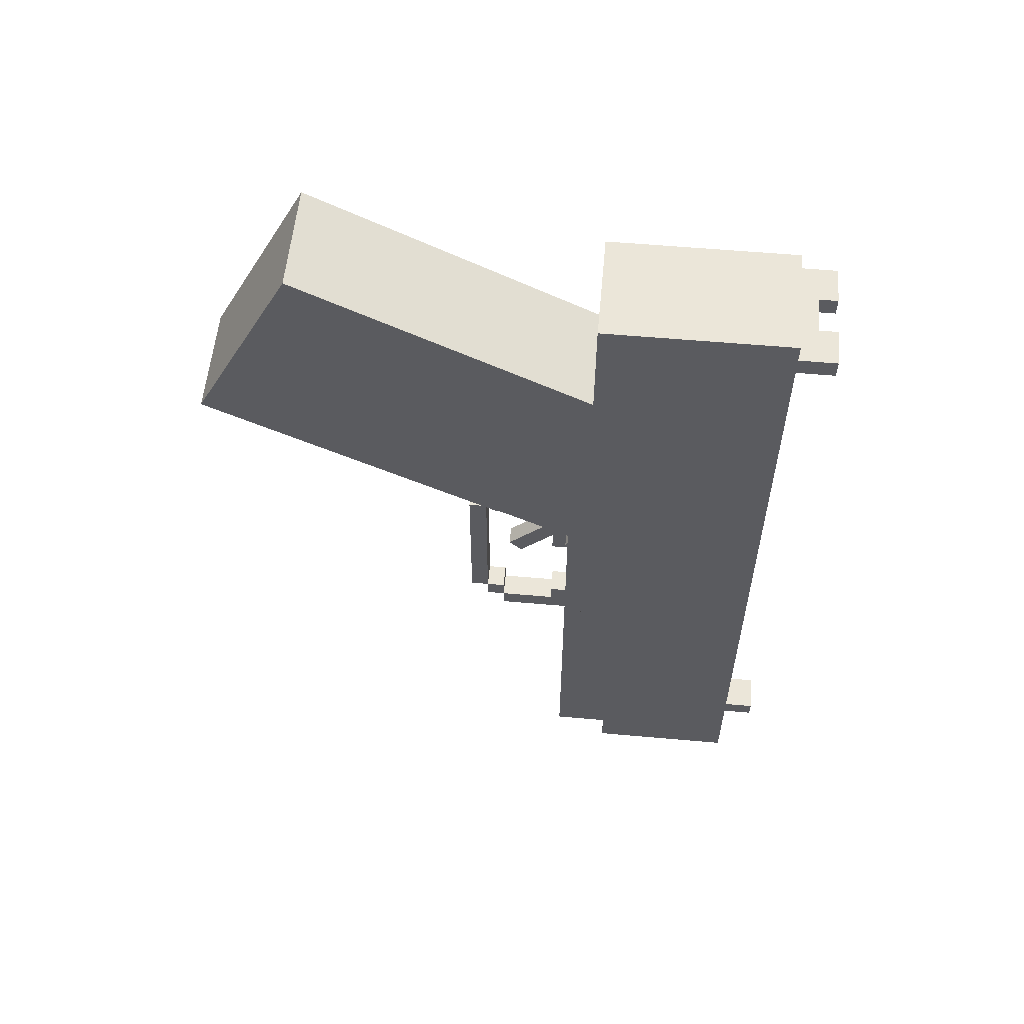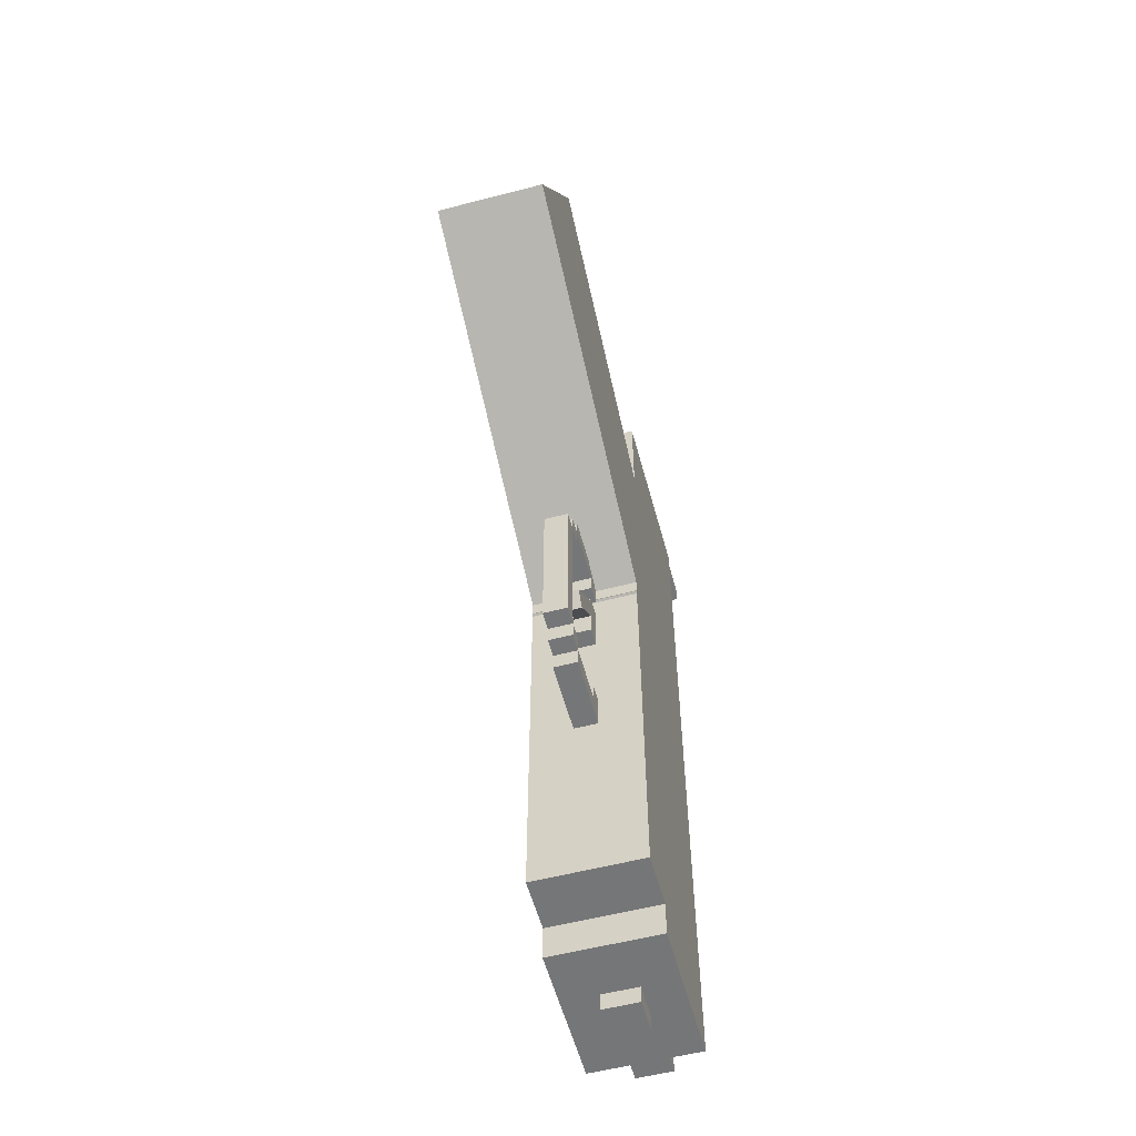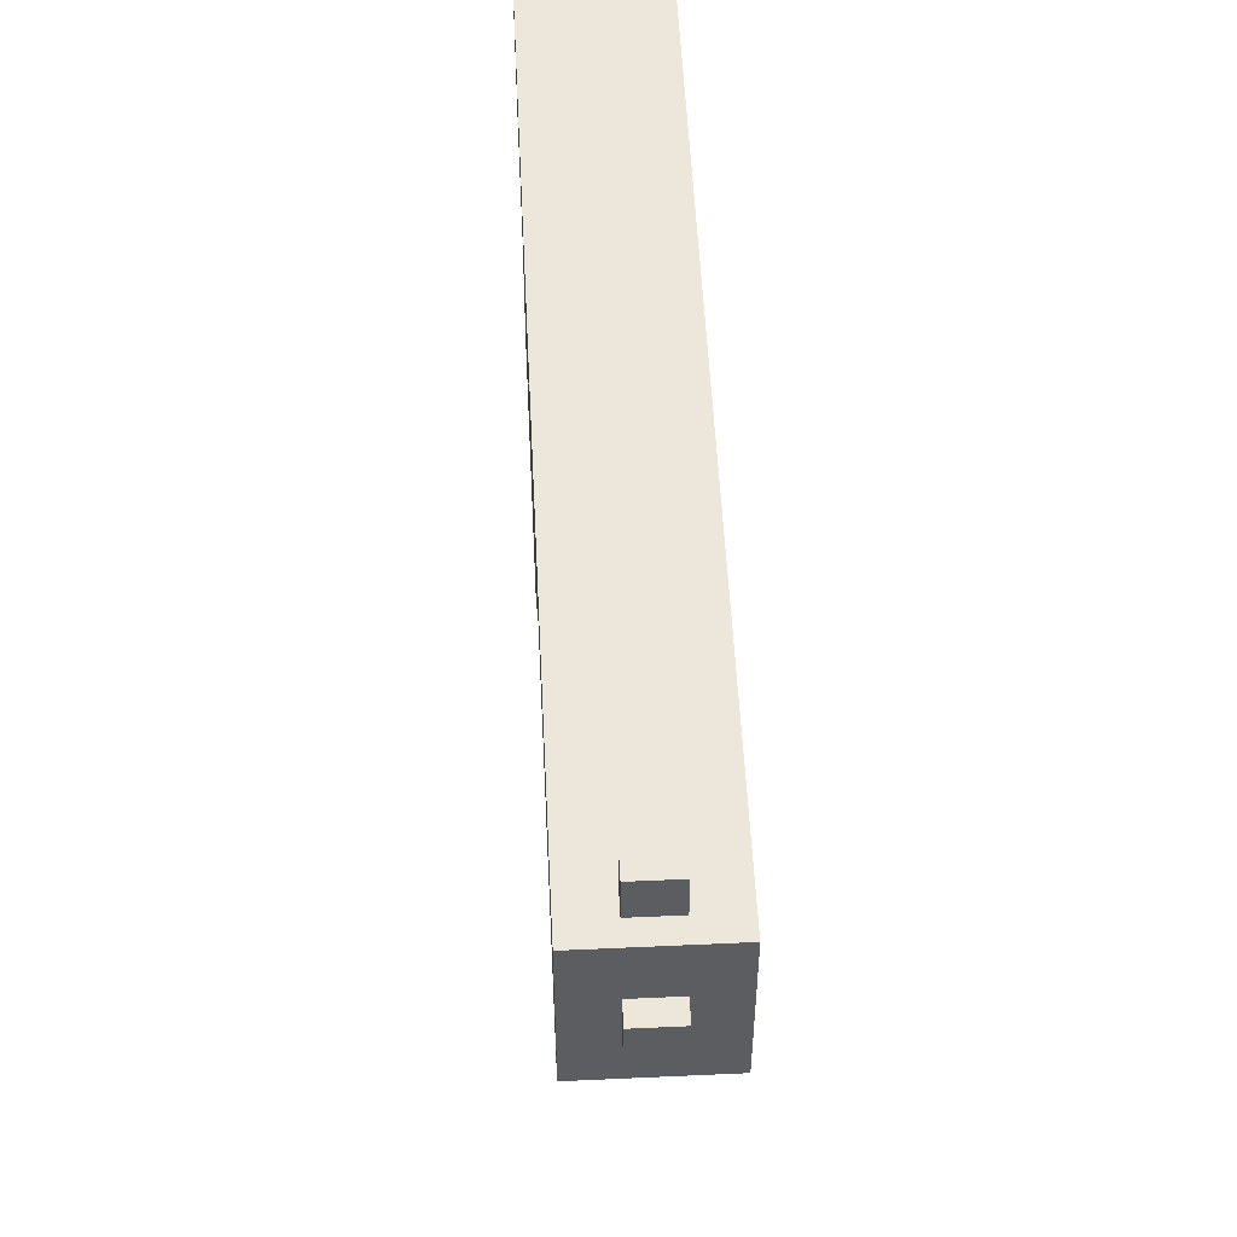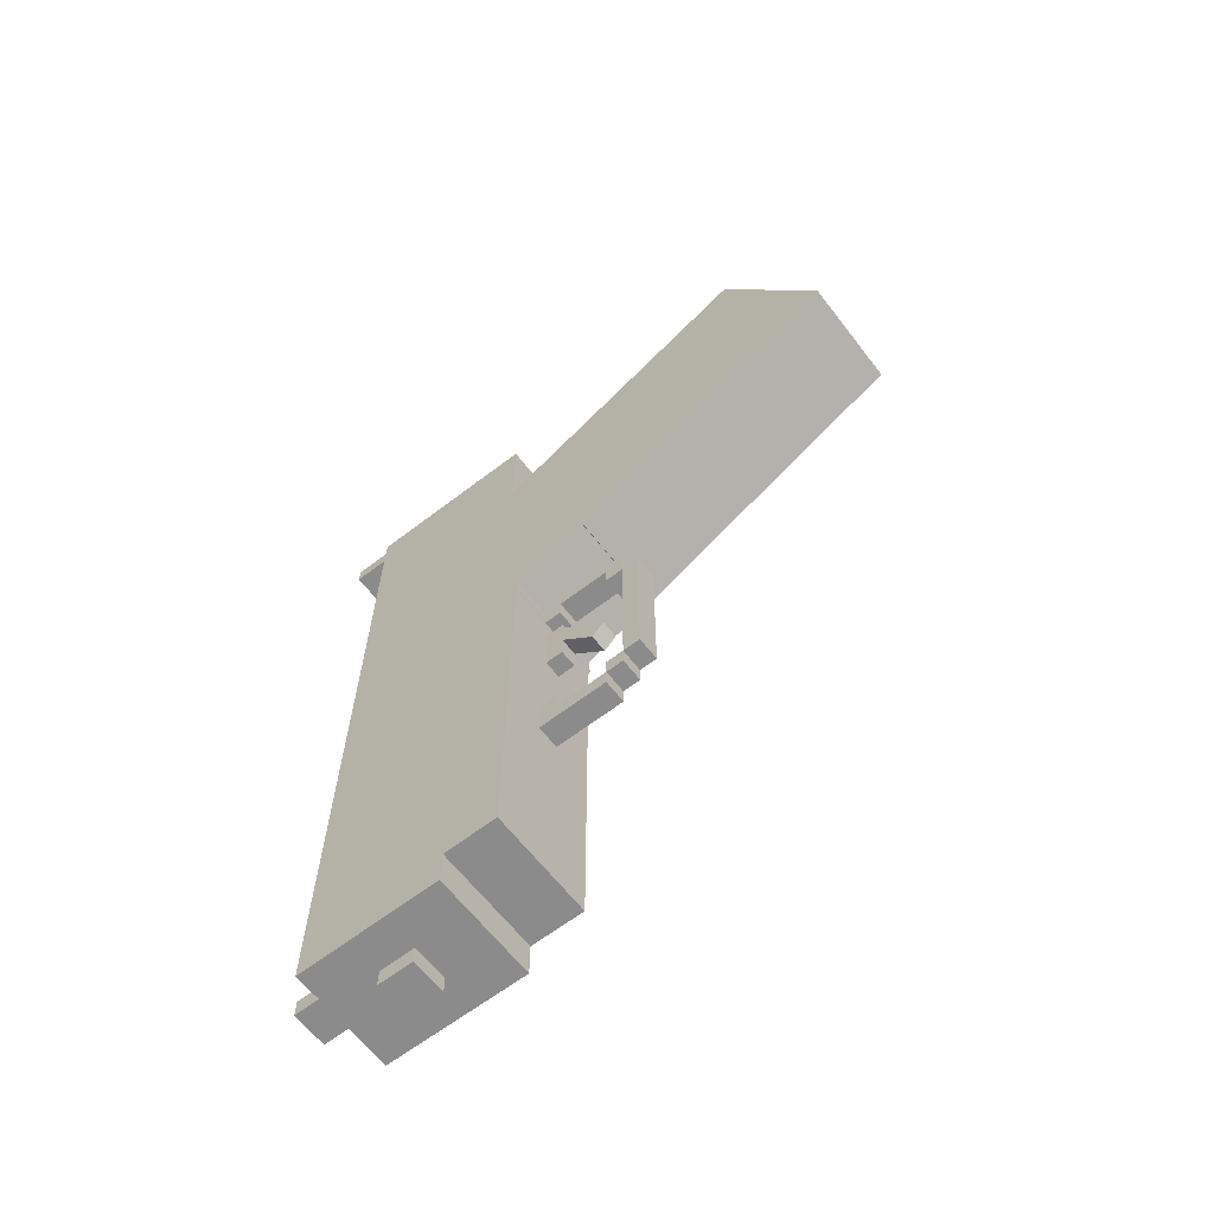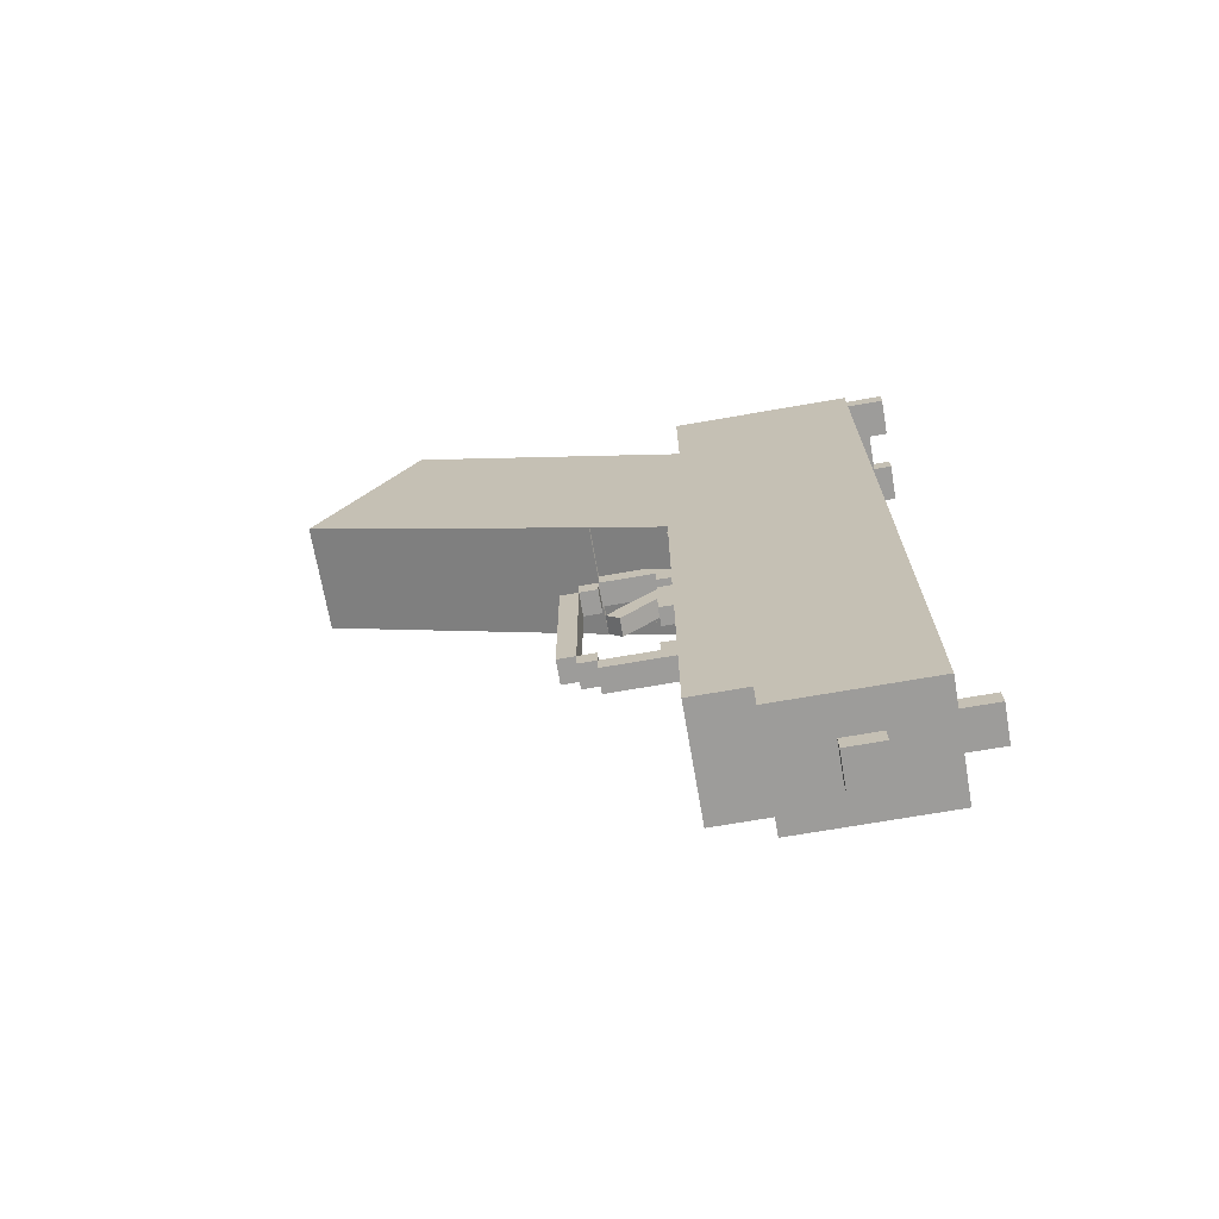
<metadata>
{"format":"obj","ext":"obj","renderer":"f3d","projection":"perspective","resolution":1024,"background":"white","views":[{"elev":57.0,"azim":95.3,"up":"+Z"},{"elev":-56.8,"azim":15.1,"up":"+Z"},{"elev":53.5,"azim":177.2,"up":"+Y"},{"elev":-63.8,"azim":-52.3,"up":"+Z"},{"elev":-70.1,"azim":99.9,"up":"+Z"}]}
</metadata>
<code>
o Model1.001
v 0.4325 1.946 -1.225
v 0.4325 1.946 -1.369
v 0.4325 1.802 -1.225
v 0.4325 1.802 -1.369
v 0.2883 1.946 -1.369
v 0.2883 1.946 -1.225
v 0.2883 1.802 -1.369
v 0.2883 1.802 -1.225
v 0.5766 1.474 1.427
v 0.5766 1.075 0.6595
v 0.5766 0.3232 2.026
v 0.5766 -0.07618 1.259
v 0.1442 1.075 0.6595
v 0.1442 1.474 1.427
v 0.1442 -0.07618 1.259
v 0.1442 0.3232 2.026
v 0.5766 2.162 1.874
v 0.5766 2.162 -1.153
v 0.5766 1.802 1.874
v 0.5766 1.802 -1.153
v 0.1442 2.162 -1.153
v 0.1442 2.162 1.874
v 0.1442 1.802 -1.153
v 0.1442 1.802 1.874
v 0.5766 1.802 1.874
v 0.5766 1.802 -1.153
v 0.5766 1.442 1.874
v 0.5766 1.442 -1.153
v 0.1442 1.802 -1.153
v 0.1442 1.802 1.874
v 0.1442 1.442 -1.153
v 0.1442 1.442 1.874
v 0.5766 1.537 1.4
v 0.5766 1.138 0.6333
v 0.5766 1.473 1.434
v 0.5766 1.074 0.6665
v 0.1442 1.138 0.6333
v 0.1442 1.537 1.4
v 0.1442 1.074 0.6665
v 0.1442 1.473 1.434
v 0.5766 1.535 1.239
v 0.5766 1.202 0.6
v 0.5766 1.471 1.273
v 0.5766 1.138 0.6333
v 0.1442 1.202 0.6
v 0.1442 1.535 1.239
v 0.1442 1.138 0.6333
v 0.1442 1.471 1.273
v 0.5766 1.532 1.078
v 0.5766 1.266 0.5667
v 0.5766 1.468 1.111
v 0.5766 1.202 0.6
v 0.1442 1.266 0.5667
v 0.1442 1.532 1.078
v 0.1442 1.202 0.6
v 0.1442 1.468 1.111
v 0.5766 1.529 0.917
v 0.5766 1.33 0.5334
v 0.5766 1.465 0.9503
v 0.5766 1.266 0.5667
v 0.1442 1.33 0.5334
v 0.1442 1.529 0.917
v 0.1442 1.266 0.5667
v 0.1442 1.465 0.9503
v 0.5766 1.527 0.7559
v 0.5766 1.394 0.5001
v 0.5766 1.463 0.7892
v 0.5766 1.33 0.5334
v 0.1442 1.394 0.5001
v 0.1442 1.527 0.7559
v 0.1442 1.33 0.5334
v 0.1442 1.463 0.7892
v 0.5766 1.524 0.5947
v 0.5766 1.424 0.4029
v 0.5766 1.46 0.628
v 0.5766 1.36 0.4362
v 0.1442 1.424 0.4029
v 0.1442 1.524 0.5947
v 0.1442 1.36 0.4362
v 0.1442 1.46 0.628
v 0.5766 1.442 0.4325
v 0.5766 1.442 -1.153
v 0.5766 1.369 0.4325
v 0.5766 1.369 -1.153
v 0.1442 1.442 -1.153
v 0.1442 1.442 0.4325
v 0.1442 1.369 -1.153
v 0.1442 1.369 0.4325
v 0.5766 1.802 -1.153
v 0.5766 1.802 -1.297
v 0.5766 1.586 -1.153
v 0.5766 1.586 -1.297
v 0.1442 1.802 -1.297
v 0.1442 1.802 -1.153
v 0.1442 1.586 -1.297
v 0.1442 1.586 -1.153
v 0.5766 2.162 -1.153
v 0.5766 2.162 -1.297
v 0.5766 1.946 -1.153
v 0.5766 1.946 -1.297
v 0.1442 2.162 -1.297
v 0.1442 2.162 -1.153
v 0.1442 1.946 -1.297
v 0.1442 1.946 -1.153
v 0.3128 1.009 0.4325
v 0.3128 1.009 -0.2162
v 0.3128 0.937 0.4325
v 0.3128 0.937 -0.2162
v 0.408 1.009 -0.2162
v 0.408 1.009 0.4325
v 0.408 0.937 -0.2162
v 0.408 0.937 0.4325
v 0.3128 1.081 -0.2162
v 0.3128 1.081 -0.2883
v 0.3128 1.009 -0.2162
v 0.3128 1.009 -0.2883
v 0.408 1.081 -0.2883
v 0.408 1.081 -0.2162
v 0.408 1.009 -0.2883
v 0.408 1.009 -0.2162
v 0.3128 1.225 -0.2883
v 0.3128 1.225 -0.3604
v 0.3128 1.081 -0.2883
v 0.3128 1.081 -0.3604
v 0.408 1.225 -0.3604
v 0.408 1.225 -0.2883
v 0.408 1.081 -0.3604
v 0.408 1.081 -0.2883
v 0.3128 1.297 -0.2883
v 0.3128 1.297 -0.3604
v 0.3128 1.225 -0.2883
v 0.3128 1.225 -0.3604
v 0.408 1.297 -0.3604
v 0.408 1.297 -0.2883
v 0.408 1.225 -0.3604
v 0.408 1.225 -0.2883
v 0.3128 1.369 -0.2162
v 0.3128 1.369 -0.3604
v 0.3128 1.297 -0.2162
v 0.3128 1.297 -0.3604
v 0.408 1.369 -0.3604
v 0.408 1.369 -0.2162
v 0.408 1.297 -0.3604
v 0.408 1.297 -0.2162
v 0.3128 1.081 0.5045
v 0.3128 1.081 0.4325
v 0.3128 1.009 0.5045
v 0.3128 1.009 0.4325
v 0.408 1.081 0.4325
v 0.408 1.081 0.5045
v 0.408 1.009 0.4325
v 0.408 1.009 0.5045
v 0.3128 1.225 0.5766
v 0.3128 1.225 0.5045
v 0.3128 1.081 0.5766
v 0.3128 1.081 0.5045
v 0.408 1.225 0.5045
v 0.408 1.225 0.5766
v 0.408 1.081 0.5045
v 0.408 1.081 0.5766
v 0.3128 1.297 0.5766
v 0.3128 1.297 0.5045
v 0.3128 1.225 0.5766
v 0.3128 1.225 0.5045
v 0.408 1.297 0.5045
v 0.408 1.297 0.5766
v 0.408 1.225 0.5045
v 0.408 1.225 0.5766
v 0.3128 1.369 0.5766
v 0.3128 1.369 0.4325
v 0.3128 1.297 0.5766
v 0.3128 1.297 0.4325
v 0.408 1.369 0.4325
v 0.408 1.369 0.5766
v 0.408 1.297 0.4325
v 0.408 1.297 0.5766
v 0.5766 1.442 0.5766
v 0.5766 1.442 0.4325
v 0.5766 1.369 0.5766
v 0.5766 1.369 0.4325
v 0.1442 1.442 0.4325
v 0.1442 1.442 0.5766
v 0.1442 1.369 0.4325
v 0.1442 1.369 0.5766
v 0.5766 1.946 -1.153
v 0.5766 1.946 -1.297
v 0.5766 1.802 -1.153
v 0.5766 1.802 -1.297
v 0.4325 1.946 -1.297
v 0.4325 1.946 -1.153
v 0.4325 1.802 -1.297
v 0.4325 1.802 -1.153
v 0.2883 1.946 -1.153
v 0.2883 1.946 -1.297
v 0.2883 1.802 -1.153
v 0.2883 1.802 -1.297
v 0.1442 1.946 -1.297
v 0.1442 1.946 -1.153
v 0.1442 1.802 -1.297
v 0.1442 1.802 -1.153
v 0.4041 1.312 0.3542
v 0.4041 1.363 0.3032
v 0.4041 1.108 0.1503
v 0.4041 1.159 0.09937
v 0.332 1.363 0.3032
v 0.332 1.312 0.3542
v 0.332 1.159 0.09937
v 0.332 1.108 0.1503
v 0.4041 1.369 0.3604
v 0.4041 1.369 0.1442
v 0.4041 1.297 0.3604
v 0.4041 1.297 0.1442
v 0.332 1.369 0.1442
v 0.332 1.369 0.3604
v 0.332 1.297 0.1442
v 0.332 1.297 0.3604
v 0.4325 2.306 -1.153
v 0.4325 2.306 -1.225
v 0.4325 2.162 -1.153
v 0.4325 2.162 -1.225
v 0.2883 2.306 -1.225
v 0.2883 2.306 -1.153
v 0.2883 2.162 -1.225
v 0.2883 2.162 -1.153
v 0.2883 2.306 1.802
v 0.2883 2.306 1.73
v 0.2883 2.162 1.802
v 0.2883 2.162 1.73
v 0.1442 2.306 1.73
v 0.1442 2.306 1.802
v 0.1442 2.162 1.73
v 0.1442 2.162 1.802
v 0.5766 2.306 1.802
v 0.5766 2.306 1.73
v 0.5766 2.162 1.802
v 0.5766 2.162 1.73
v 0.4325 2.306 1.73
v 0.4325 2.306 1.802
v 0.4325 2.162 1.73
v 0.4325 2.162 1.802
v 0.4325 2.234 1.802
v 0.4325 2.234 1.73
v 0.4325 2.162 1.802
v 0.4325 2.162 1.73
v 0.2883 2.234 1.73
v 0.2883 2.234 1.802
v 0.2883 2.162 1.73
v 0.2883 2.162 1.802
f 1 3 2
f 3 4 2
f 5 7 6
f 7 8 6
f 5 6 2
f 6 1 2
f 8 7 3
f 7 4 3
f 6 8 1
f 8 3 1
f 2 4 5
f 4 7 5
f 9 11 10
f 11 12 10
f 13 15 14
f 15 16 14
f 13 14 10
f 14 9 10
f 16 15 11
f 15 12 11
f 14 16 9
f 16 11 9
f 10 12 13
f 12 15 13
f 17 19 18
f 19 20 18
f 21 23 22
f 23 24 22
f 21 22 18
f 22 17 18
f 24 23 19
f 23 20 19
f 22 24 17
f 24 19 17
f 18 20 21
f 20 23 21
f 25 27 26
f 27 28 26
f 29 31 30
f 31 32 30
f 29 30 26
f 30 25 26
f 32 31 27
f 31 28 27
f 30 32 25
f 32 27 25
f 26 28 29
f 28 31 29
f 33 35 34
f 35 36 34
f 37 39 38
f 39 40 38
f 37 38 34
f 38 33 34
f 40 39 35
f 39 36 35
f 38 40 33
f 40 35 33
f 34 36 37
f 36 39 37
f 41 43 42
f 43 44 42
f 45 47 46
f 47 48 46
f 45 46 42
f 46 41 42
f 48 47 43
f 47 44 43
f 46 48 41
f 48 43 41
f 42 44 45
f 44 47 45
f 49 51 50
f 51 52 50
f 53 55 54
f 55 56 54
f 53 54 50
f 54 49 50
f 56 55 51
f 55 52 51
f 54 56 49
f 56 51 49
f 50 52 53
f 52 55 53
f 57 59 58
f 59 60 58
f 61 63 62
f 63 64 62
f 61 62 58
f 62 57 58
f 64 63 59
f 63 60 59
f 62 64 57
f 64 59 57
f 58 60 61
f 60 63 61
f 65 67 66
f 67 68 66
f 69 71 70
f 71 72 70
f 69 70 66
f 70 65 66
f 72 71 67
f 71 68 67
f 70 72 65
f 72 67 65
f 66 68 69
f 68 71 69
f 73 75 74
f 75 76 74
f 77 79 78
f 79 80 78
f 77 78 74
f 78 73 74
f 80 79 75
f 79 76 75
f 78 80 73
f 80 75 73
f 74 76 77
f 76 79 77
f 81 83 82
f 83 84 82
f 85 87 86
f 87 88 86
f 85 86 82
f 86 81 82
f 88 87 83
f 87 84 83
f 86 88 81
f 88 83 81
f 82 84 85
f 84 87 85
f 89 91 90
f 91 92 90
f 93 95 94
f 95 96 94
f 93 94 90
f 94 89 90
f 96 95 91
f 95 92 91
f 94 96 89
f 96 91 89
f 90 92 93
f 92 95 93
f 97 99 98
f 99 100 98
f 101 103 102
f 103 104 102
f 101 102 98
f 102 97 98
f 104 103 99
f 103 100 99
f 102 104 97
f 104 99 97
f 98 100 101
f 100 103 101
f 105 107 106
f 107 108 106
f 109 111 110
f 111 112 110
f 109 110 106
f 110 105 106
f 112 111 107
f 111 108 107
f 110 112 105
f 112 107 105
f 106 108 109
f 108 111 109
f 113 115 114
f 115 116 114
f 117 119 118
f 119 120 118
f 117 118 114
f 118 113 114
f 120 119 115
f 119 116 115
f 118 120 113
f 120 115 113
f 114 116 117
f 116 119 117
f 121 123 122
f 123 124 122
f 125 127 126
f 127 128 126
f 125 126 122
f 126 121 122
f 128 127 123
f 127 124 123
f 126 128 121
f 128 123 121
f 122 124 125
f 124 127 125
f 129 131 130
f 131 132 130
f 133 135 134
f 135 136 134
f 133 134 130
f 134 129 130
f 136 135 131
f 135 132 131
f 134 136 129
f 136 131 129
f 130 132 133
f 132 135 133
f 137 139 138
f 139 140 138
f 141 143 142
f 143 144 142
f 141 142 138
f 142 137 138
f 144 143 139
f 143 140 139
f 142 144 137
f 144 139 137
f 138 140 141
f 140 143 141
f 145 147 146
f 147 148 146
f 149 151 150
f 151 152 150
f 149 150 146
f 150 145 146
f 152 151 147
f 151 148 147
f 150 152 145
f 152 147 145
f 146 148 149
f 148 151 149
f 153 155 154
f 155 156 154
f 157 159 158
f 159 160 158
f 157 158 154
f 158 153 154
f 160 159 155
f 159 156 155
f 158 160 153
f 160 155 153
f 154 156 157
f 156 159 157
f 161 163 162
f 163 164 162
f 165 167 166
f 167 168 166
f 165 166 162
f 166 161 162
f 168 167 163
f 167 164 163
f 166 168 161
f 168 163 161
f 162 164 165
f 164 167 165
f 169 171 170
f 171 172 170
f 173 175 174
f 175 176 174
f 173 174 170
f 174 169 170
f 176 175 171
f 175 172 171
f 174 176 169
f 176 171 169
f 170 172 173
f 172 175 173
f 177 179 178
f 179 180 178
f 181 183 182
f 183 184 182
f 181 182 178
f 182 177 178
f 184 183 179
f 183 180 179
f 182 184 177
f 184 179 177
f 178 180 181
f 180 183 181
f 185 187 186
f 187 188 186
f 189 191 190
f 191 192 190
f 189 190 186
f 190 185 186
f 192 191 187
f 191 188 187
f 190 192 185
f 192 187 185
f 186 188 189
f 188 191 189
f 193 195 194
f 195 196 194
f 197 199 198
f 199 200 198
f 197 198 194
f 198 193 194
f 200 199 195
f 199 196 195
f 198 200 193
f 200 195 193
f 194 196 197
f 196 199 197
f 201 203 202
f 203 204 202
f 205 207 206
f 207 208 206
f 205 206 202
f 206 201 202
f 208 207 203
f 207 204 203
f 206 208 201
f 208 203 201
f 202 204 205
f 204 207 205
f 209 211 210
f 211 212 210
f 213 215 214
f 215 216 214
f 213 214 210
f 214 209 210
f 216 215 211
f 215 212 211
f 214 216 209
f 216 211 209
f 210 212 213
f 212 215 213
f 217 219 218
f 219 220 218
f 221 223 222
f 223 224 222
f 221 222 218
f 222 217 218
f 224 223 219
f 223 220 219
f 222 224 217
f 224 219 217
f 218 220 221
f 220 223 221
f 225 227 226
f 227 228 226
f 229 231 230
f 231 232 230
f 229 230 226
f 230 225 226
f 232 231 227
f 231 228 227
f 230 232 225
f 232 227 225
f 226 228 229
f 228 231 229
f 233 235 234
f 235 236 234
f 237 239 238
f 239 240 238
f 237 238 234
f 238 233 234
f 240 239 235
f 239 236 235
f 238 240 233
f 240 235 233
f 234 236 237
f 236 239 237
f 241 243 242
f 243 244 242
f 245 247 246
f 247 248 246
f 245 246 242
f 246 241 242
f 248 247 243
f 247 244 243
f 246 248 241
f 248 243 241
f 242 244 245
f 244 247 245

</code>
